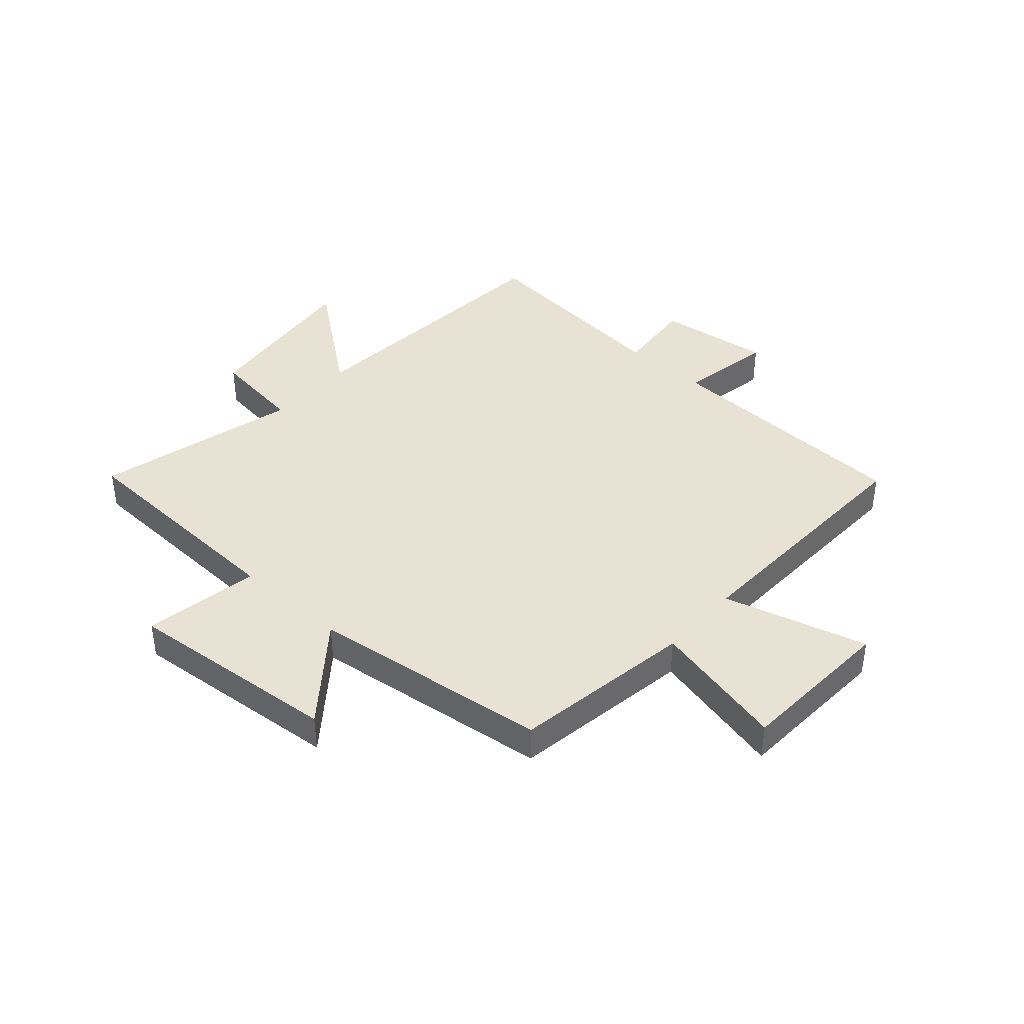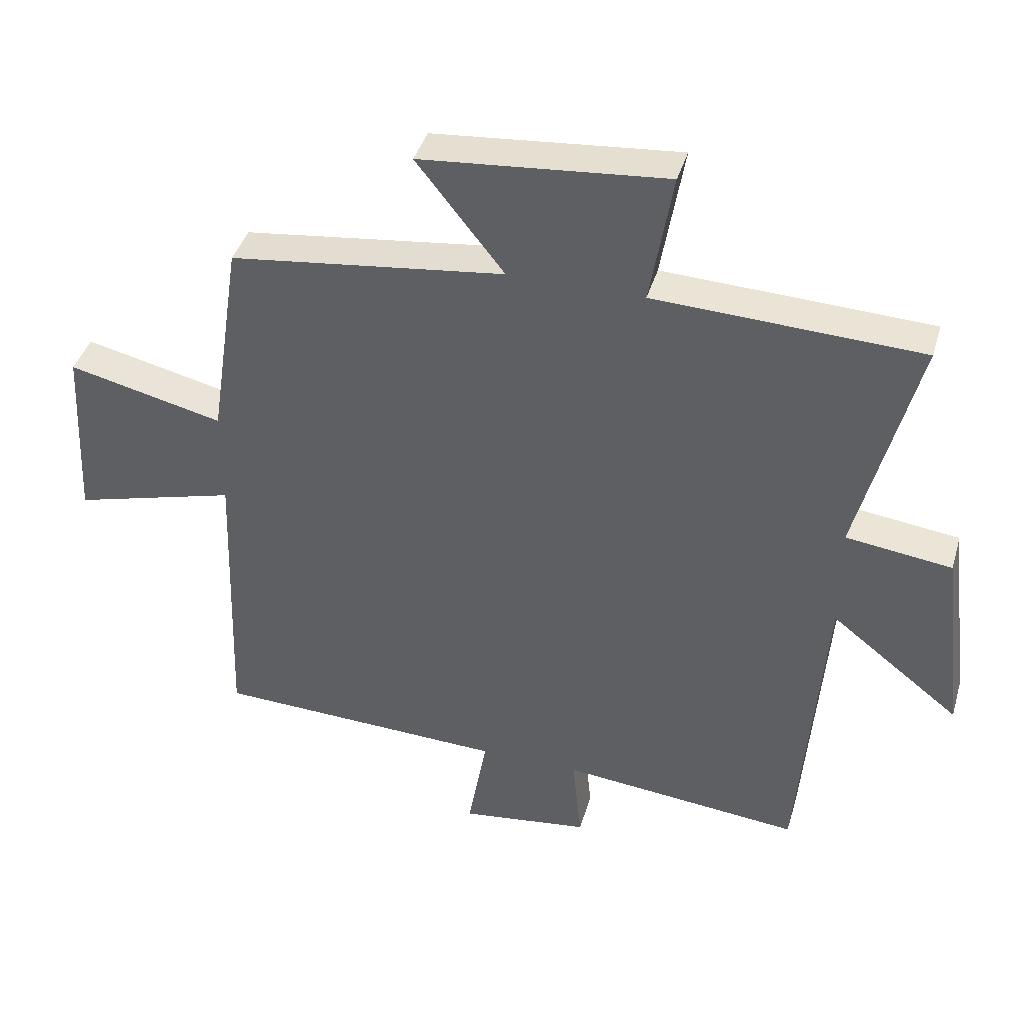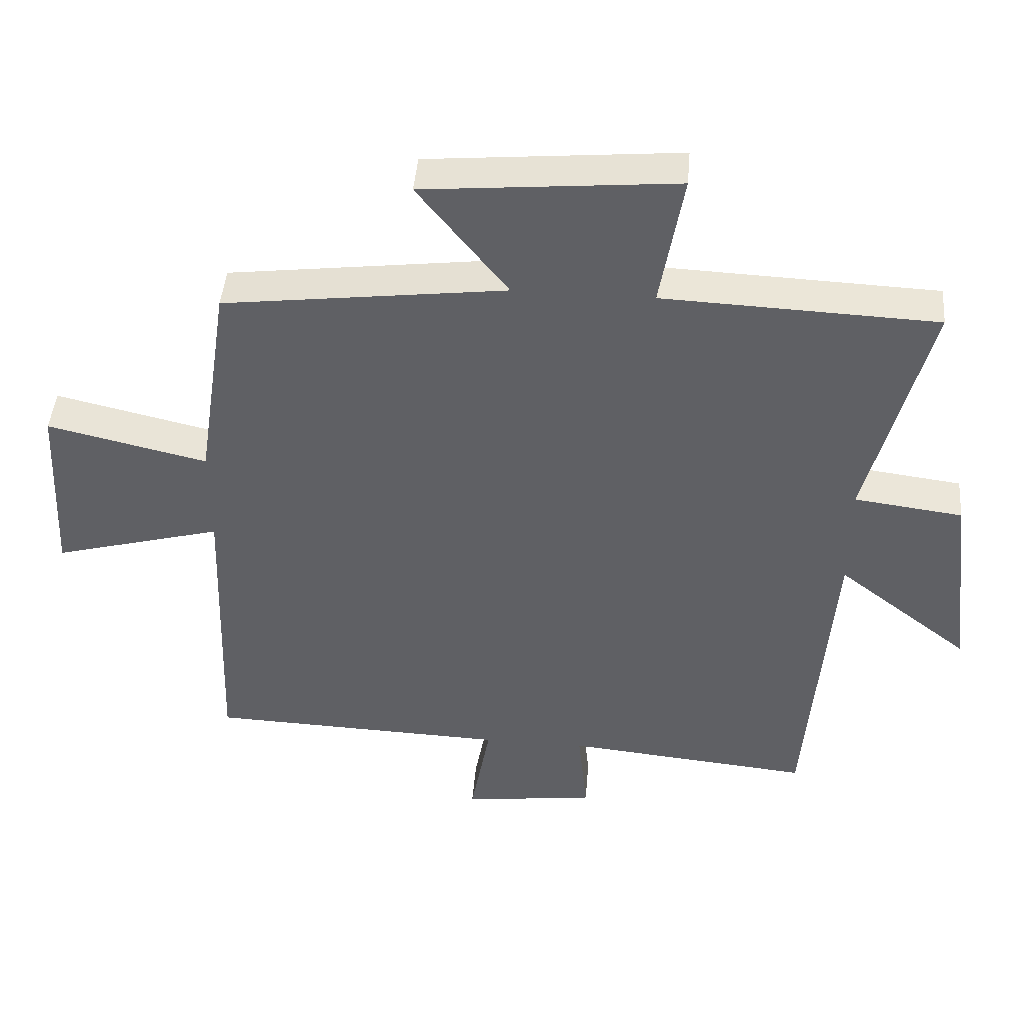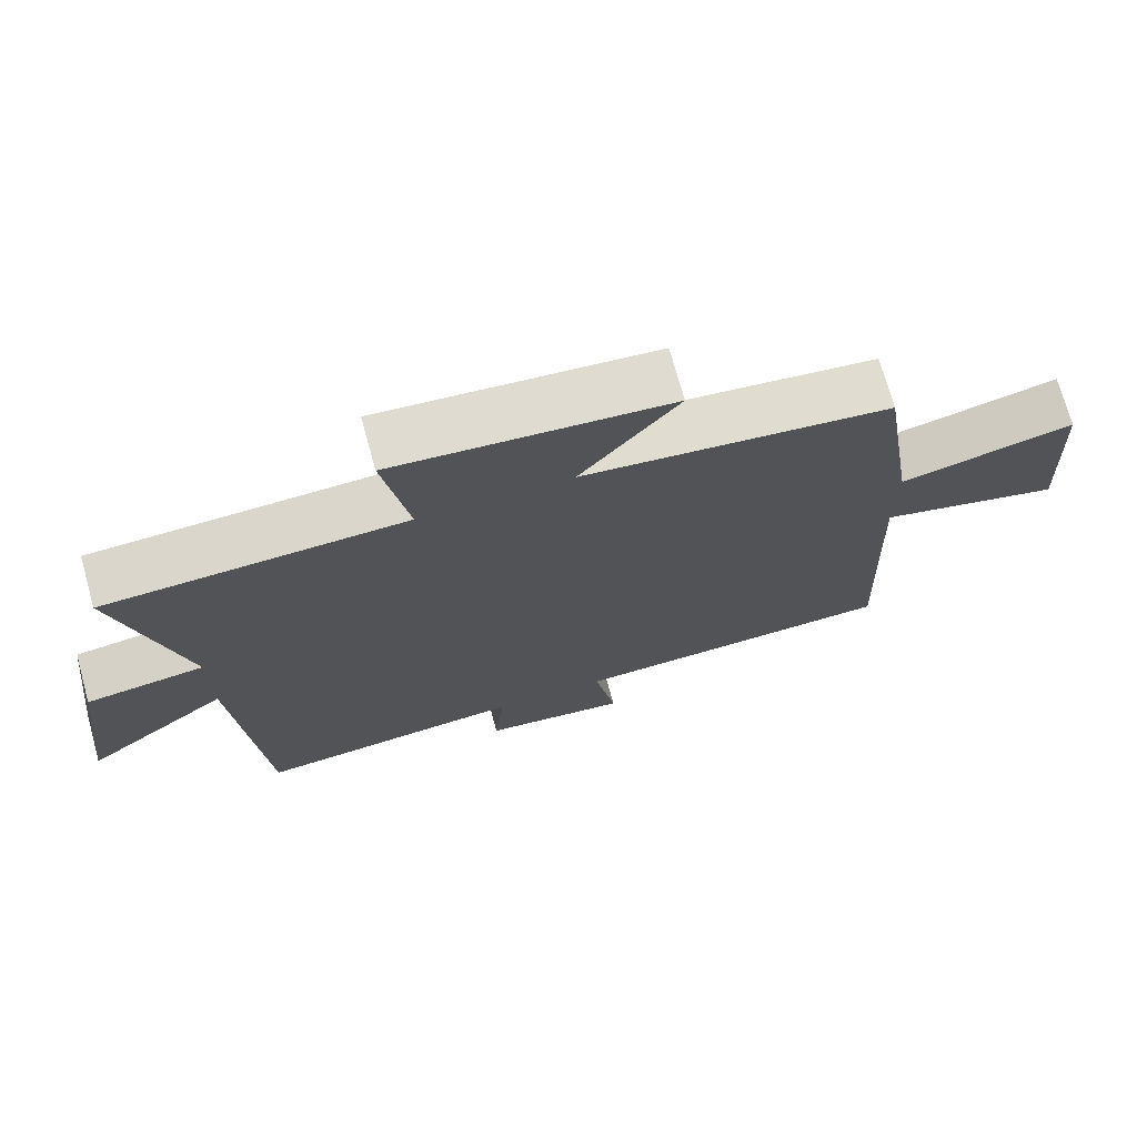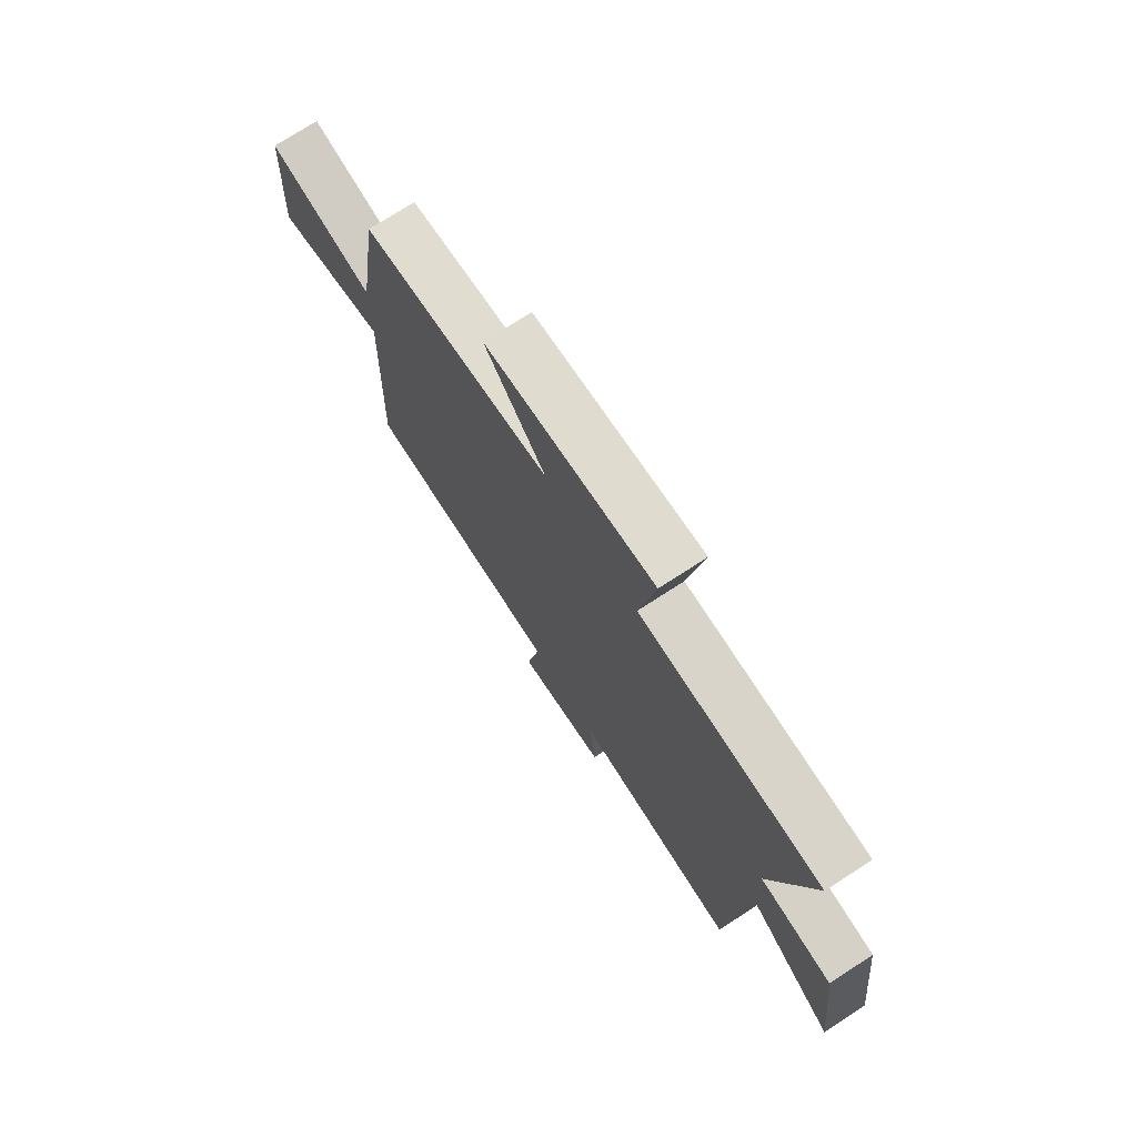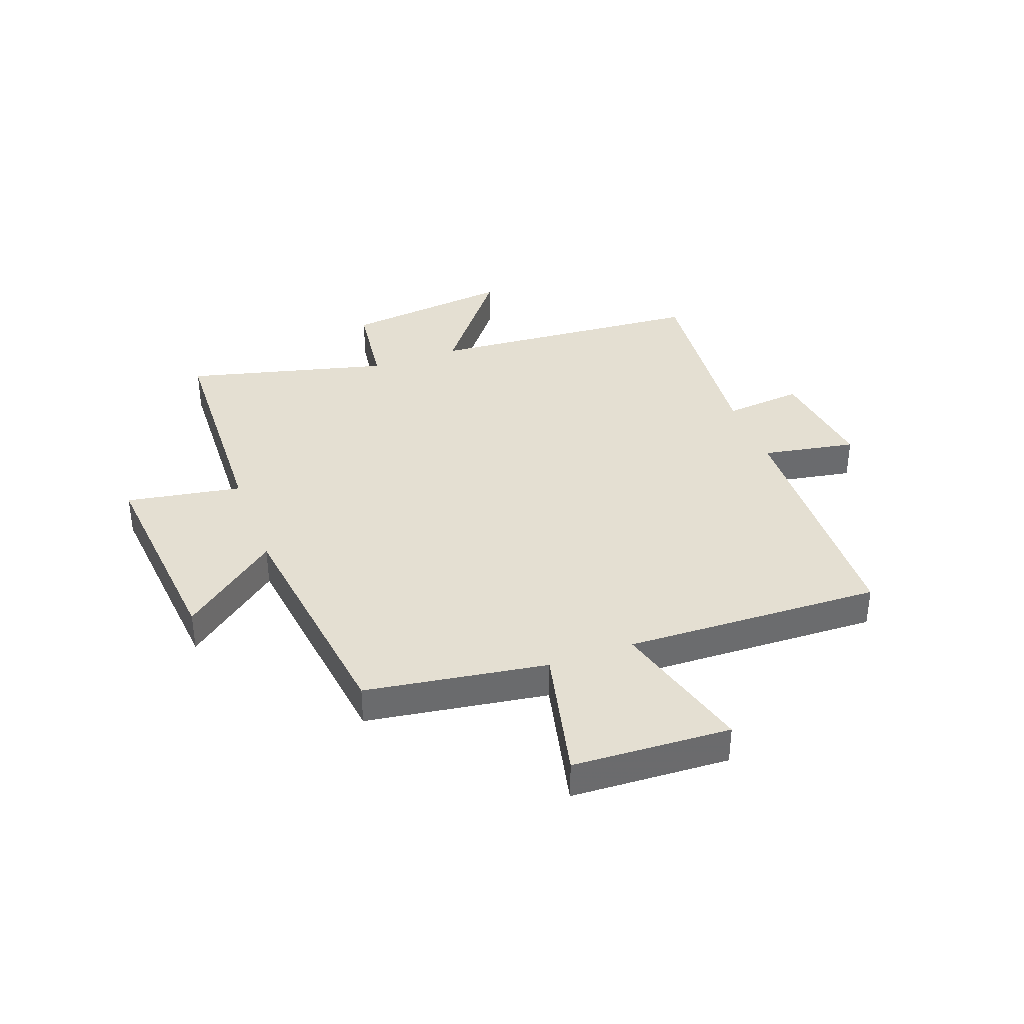
<metadata>
{"format":"obj","ext":"obj","renderer":"f3d","projection":"perspective","resolution":1024,"background":"white","views":[{"elev":40.7,"azim":41.7,"up":"+Y"},{"elev":40.8,"azim":-164.0,"up":"+Z"},{"elev":44.8,"azim":-175.3,"up":"+Z"},{"elev":72.3,"azim":-15.5,"up":"+Z"},{"elev":73.8,"azim":-123.0,"up":"+Z"},{"elev":37.1,"azim":69.7,"up":"+Y"}]}
</metadata>
<code>
v 0.516 0.07 -0.484
v 0.065 0.07 -0.5
v 0.095 0.07 -0.666
v -0.105 0.07 -0.64
v -0.091 0.07 -0.5
v -0.462 0.07 -0.536
v -0.5 0.07 -0.042
v -0.699 0.07 -0.197
v -0.663 0.07 0.103
v -0.5 0.07 0.124
v -0.591 0.07 0.483
v -0.181 0.07 0.5
v -0.216 0.07 0.705
v 0.162 0.07 0.671
v 0.027 0.07 0.5
v 0.451 0.07 0.447
v 0.5 0.07 0.126
v 0.74 0.07 0.182
v 0.754 0.07 -0.098
v 0.5 0.07 -0.028
v 0.516 0 -0.484
v 0.065 0 -0.5
v 0.095 0 -0.666
v -0.105 0 -0.64
v -0.091 0 -0.5
v -0.462 0 -0.536
v -0.5 0 -0.042
v -0.699 0 -0.197
v -0.663 0 0.103
v -0.5 0 0.124
v -0.591 0 0.483
v -0.181 0 0.5
v -0.216 0 0.705
v 0.162 0 0.671
v 0.027 0 0.5
v 0.451 0 0.447
v 0.5 0 0.126
v 0.74 0 0.182
v 0.754 0 -0.098
v 0.5 0 -0.028
f 17 18 19 20
f 15 16 17 20
f 15 20 1 2
f 12 13 14 15
f 10 11 12 15
f 10 15 2
f 7 8 9 10
f 5 6 7 10
f 5 10 2 3
f 3 4 5
f 40 39 38 37
f 40 37 36 35
f 22 21 40 35
f 35 34 33 32
f 35 32 31 30
f 22 35 30
f 30 29 28 27
f 30 27 26 25
f 23 22 30 25
f 25 24 23
f 1 21 22 2
f 2 22 23 3
f 3 23 24 4
f 4 24 25 5
f 5 25 26 6
f 6 26 27 7
f 7 27 28 8
f 8 28 29 9
f 9 29 30 10
f 10 30 31 11
f 11 31 32 12
f 12 32 33 13
f 13 33 34 14
f 14 34 35 15
f 15 35 36 16
f 16 36 37 17
f 17 37 38 18
f 18 38 39 19
f 19 39 40 20
f 20 40 21 1

</code>
